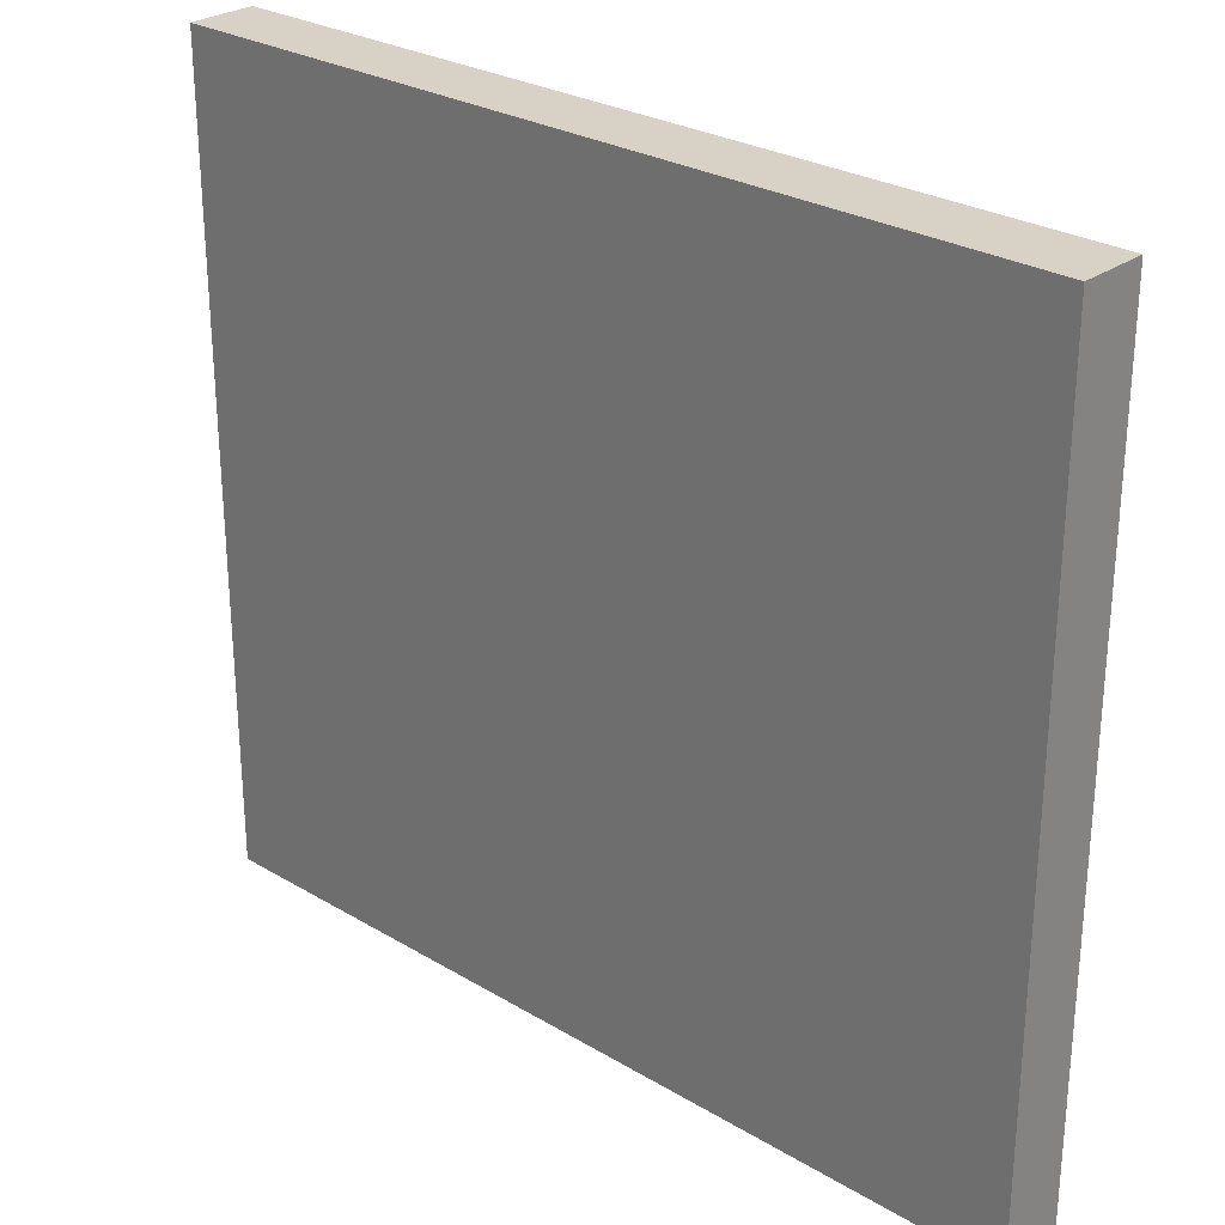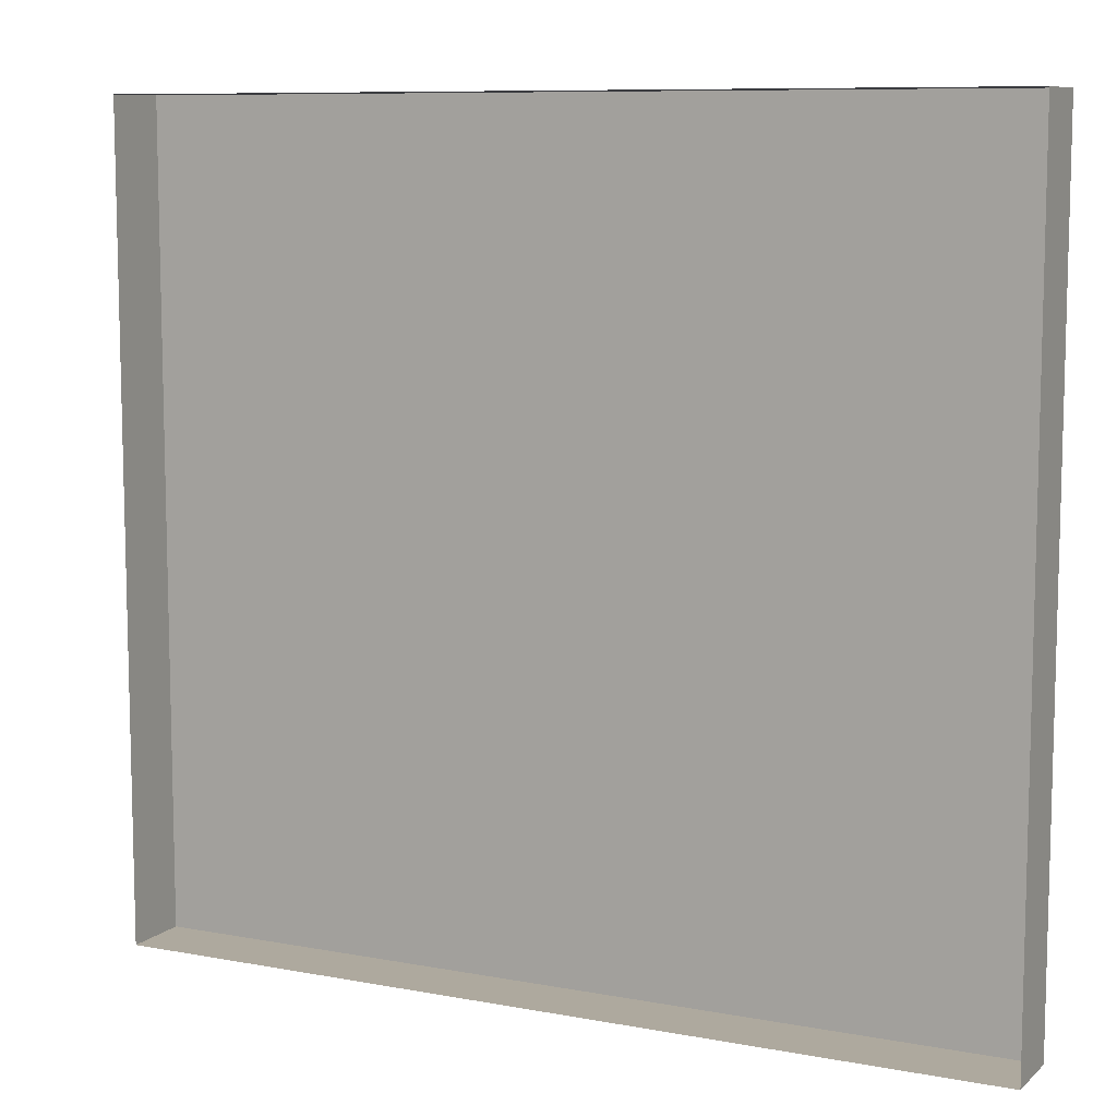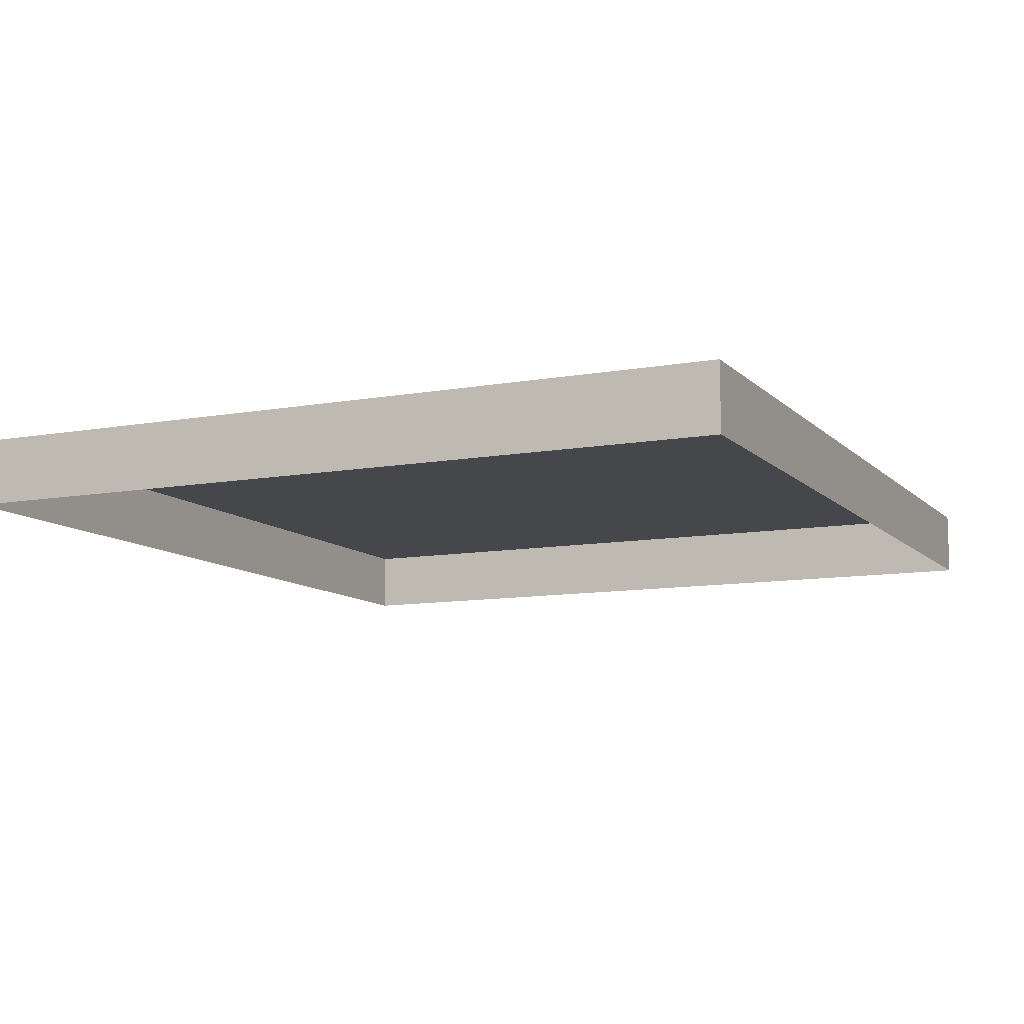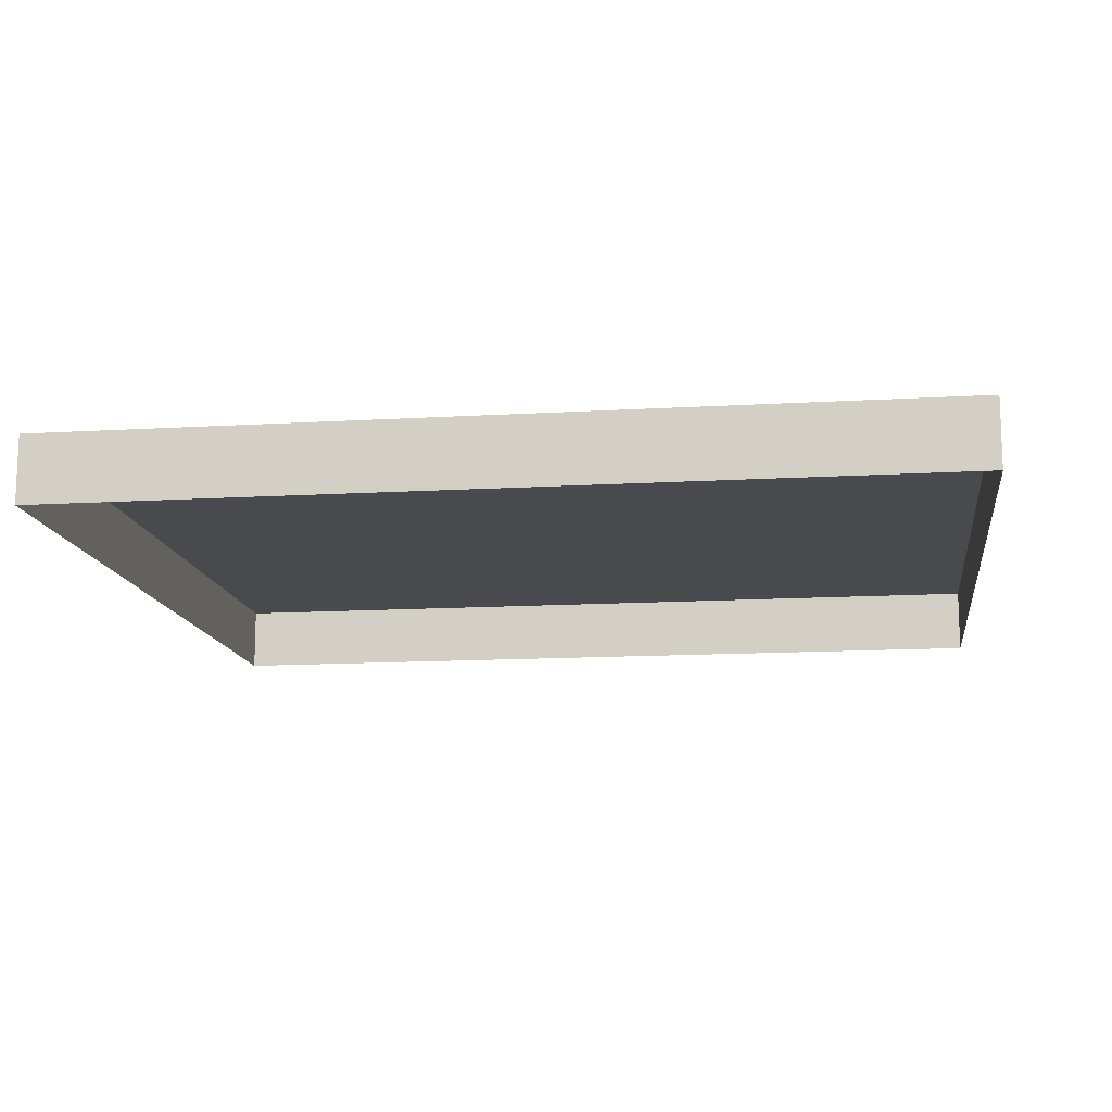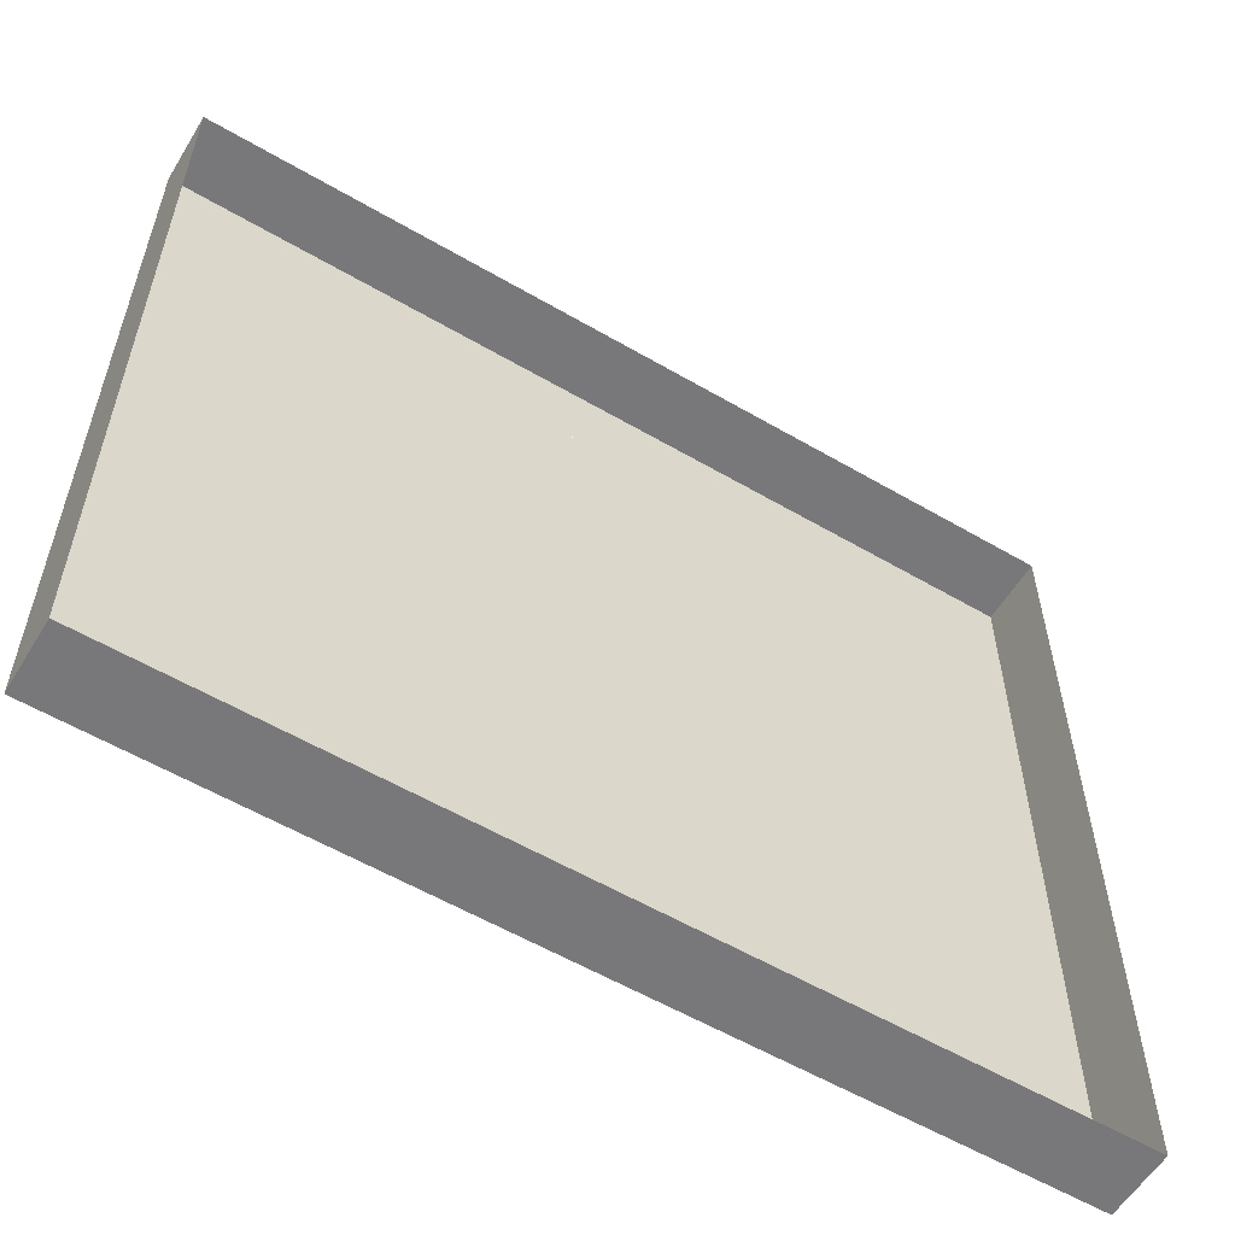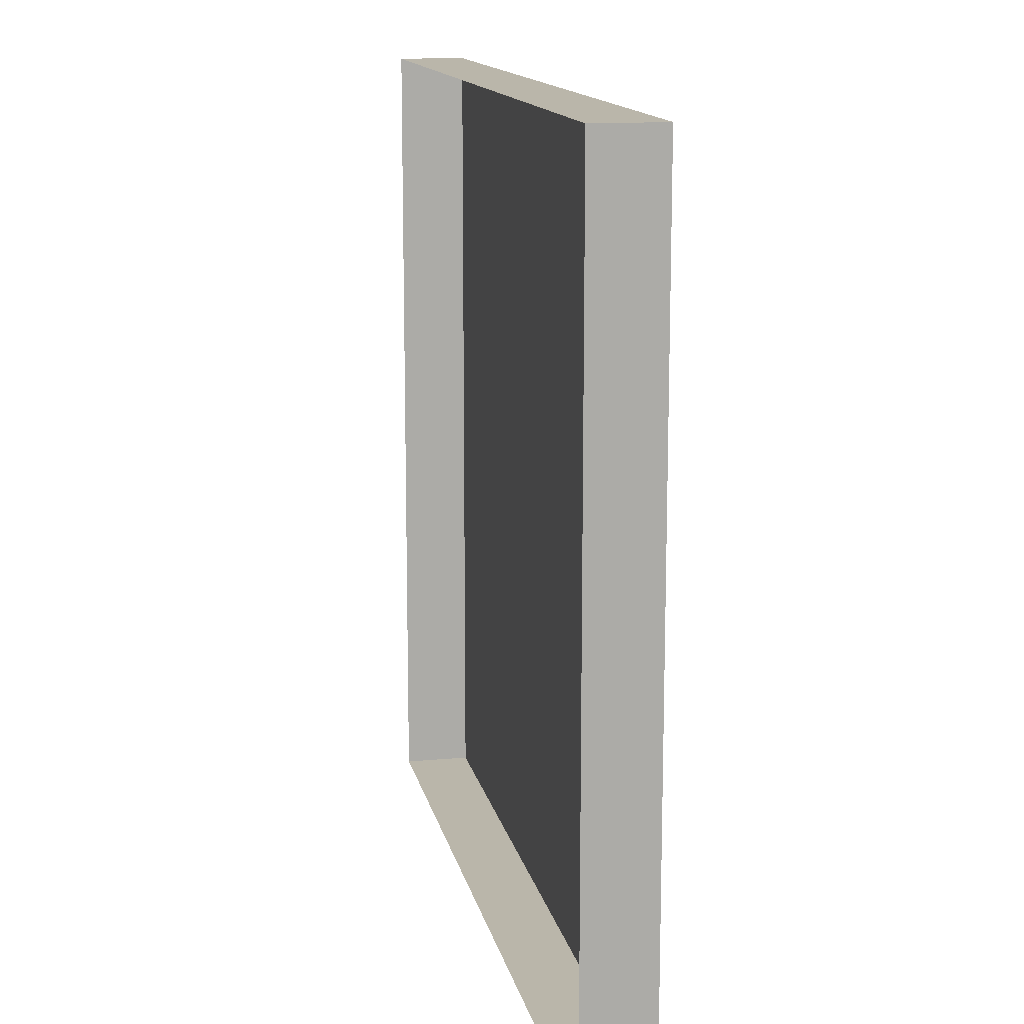
<metadata>
{"format":"obj","ext":"obj","renderer":"f3d","projection":"perspective","resolution":1024,"background":"white","views":[{"elev":27.4,"azim":42.5,"up":"+Y"},{"elev":9.1,"azim":-153.5,"up":"+Y"},{"elev":-10.2,"azim":-65.1,"up":"+Z"},{"elev":-13.3,"azim":-172.3,"up":"+Z"},{"elev":-57.6,"azim":148.8,"up":"+Y"},{"elev":13.8,"azim":-101.5,"up":"+Y"}]}
</metadata>
<code>
v  -6.916 -3.844 0.8393
v  1.596 -3.844 0.8393
v  1.596 3.844 0.8393
v  -6.916 3.844 0.8393
v  -7.876 -3.844 0.8393
v  -7.876 3.844 0.8393
v  -7.876 -3.844 0.0393
v  -7.876 3.844 0.0393
v  2.556 -3.844 0.8393
v  2.556 3.844 0.8393
v  2.556 -3.844 0.0393
v  2.556 3.844 0.0393
v  2.556 4.804 0.8393
v  -7.876 4.804 0.8393
v  -7.876 4.804 0.0393
v  2.556 4.804 0.0393
v  2.556 -4.804 0.8393
v  -7.876 -4.804 0.8393
v  -7.876 -4.804 0.0393
v  2.556 -4.804 0.0393
g polySurface1564
f 1 2 3 4
f 5 1 4 6
f 7 5 6 8
f 2 9 10 3
f 9 11 12 10
f 10 13 14 6
f 6 14 15 8
f 12 16 13 10
f 13 16 15 14
f 17 9 5 18
f 18 5 7 19
f 20 11 9 17
f 20 17 18 19

</code>
